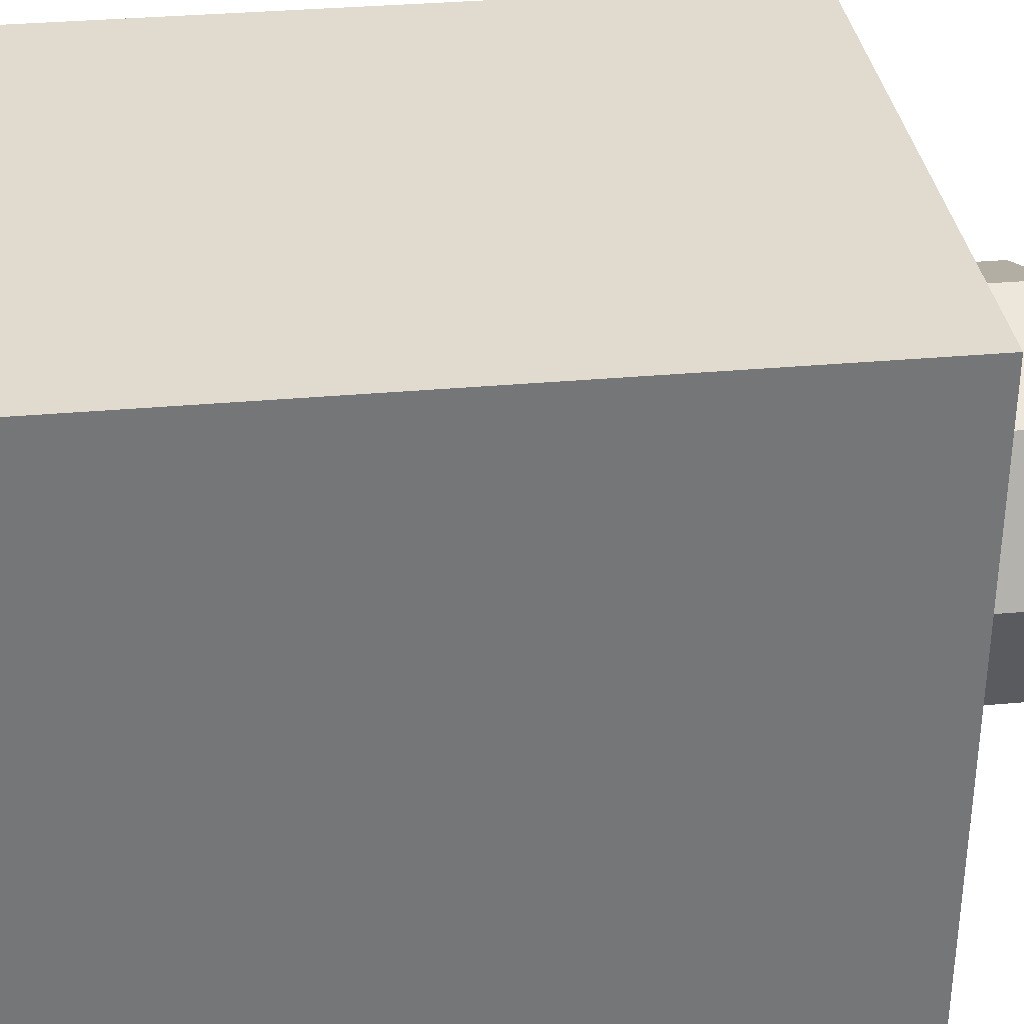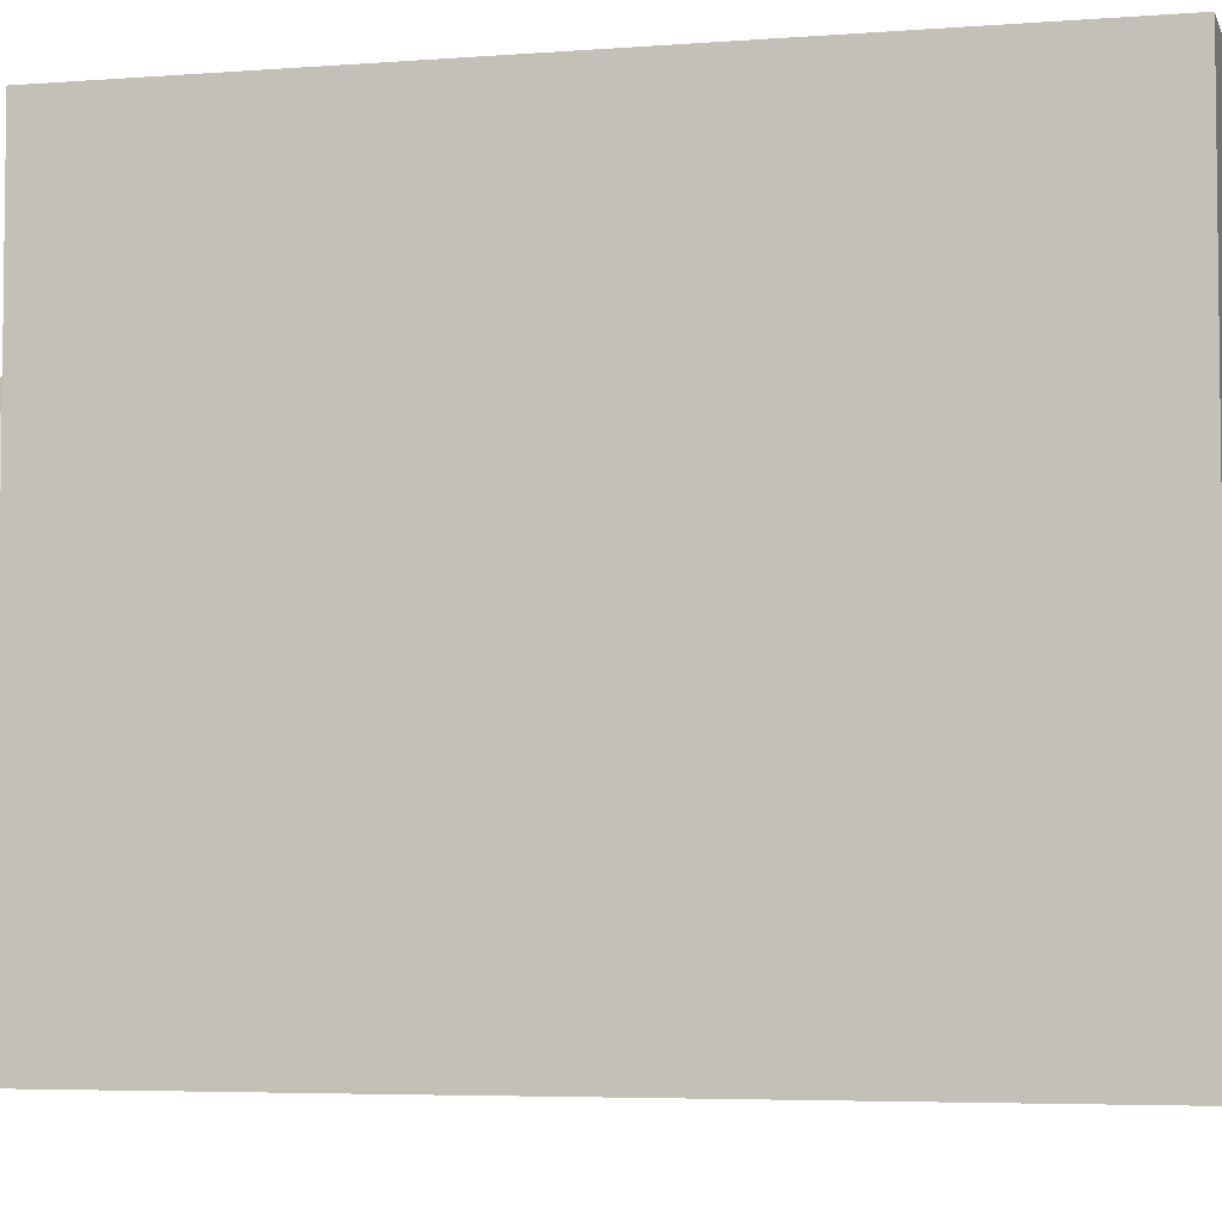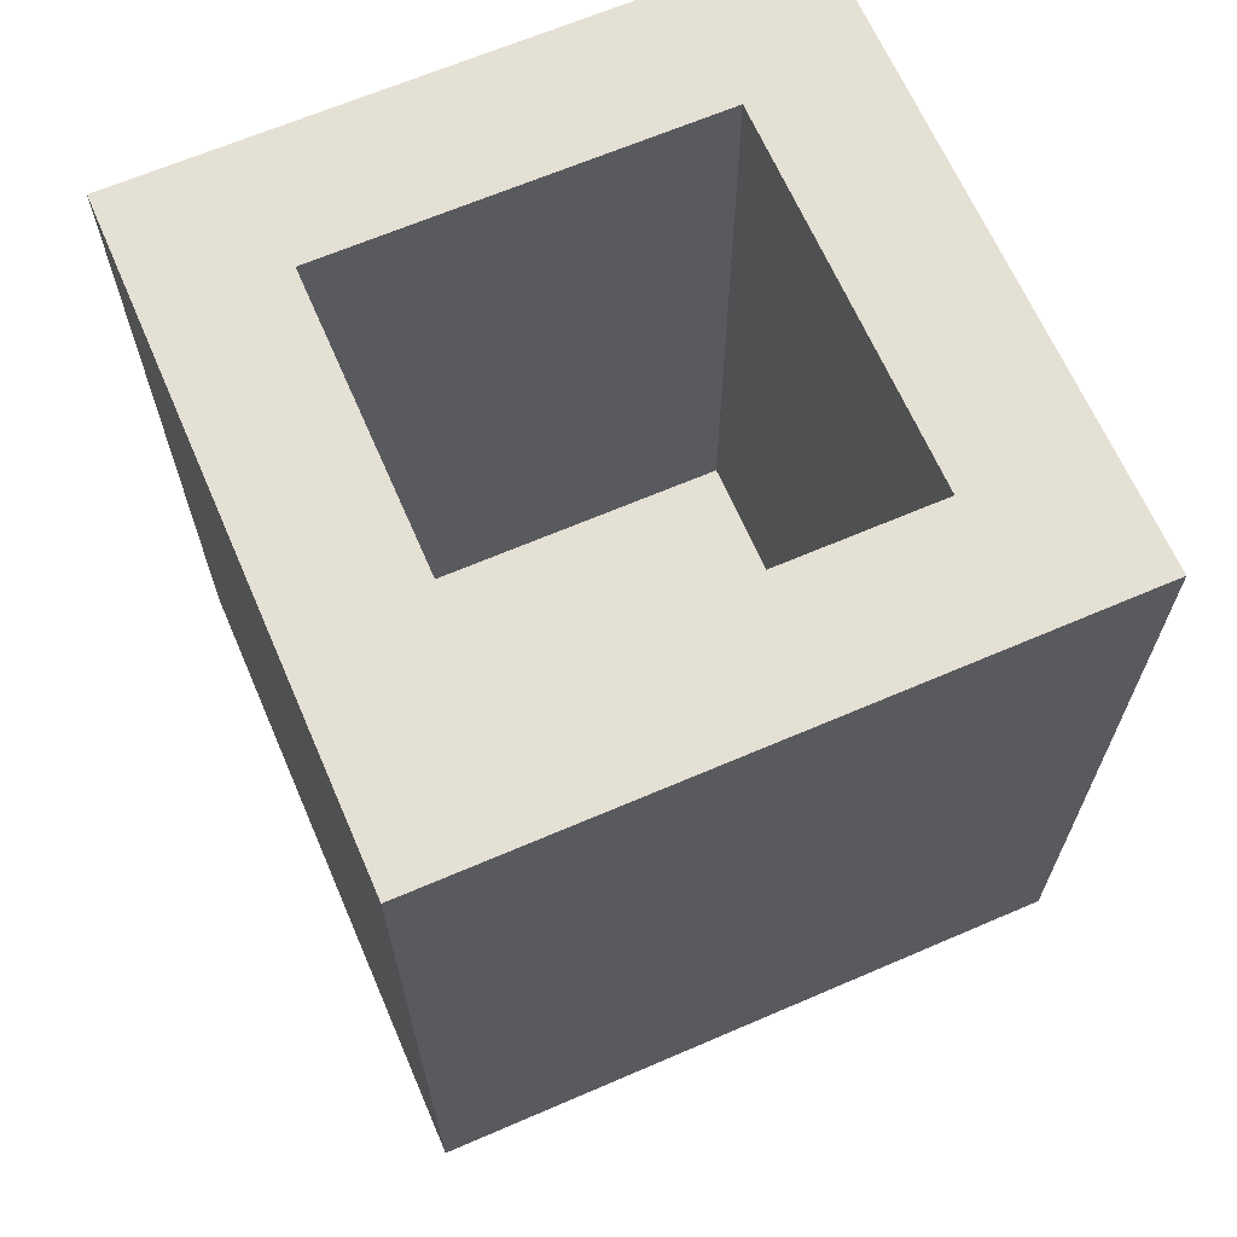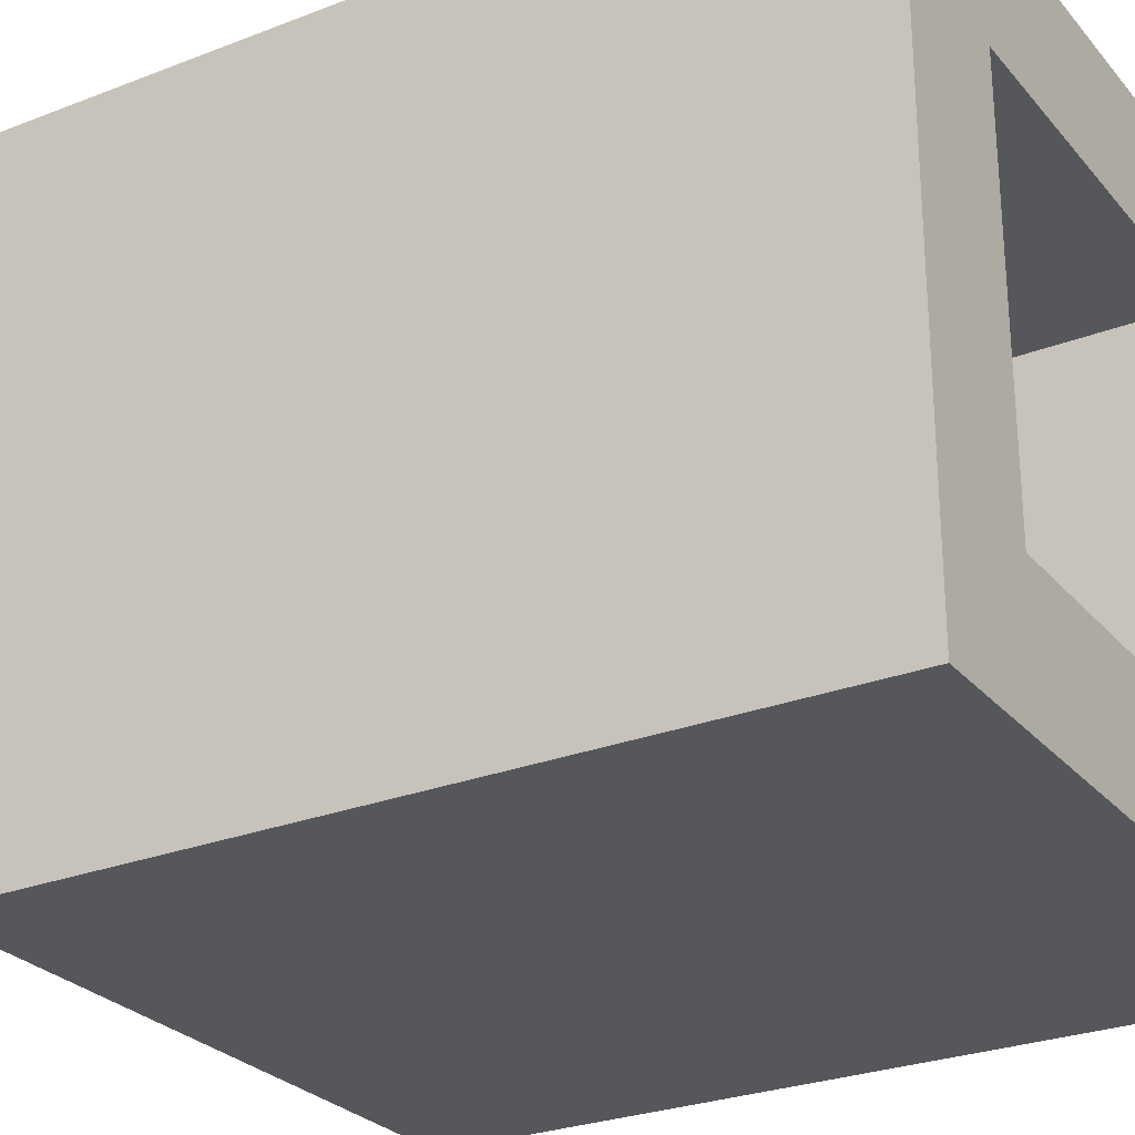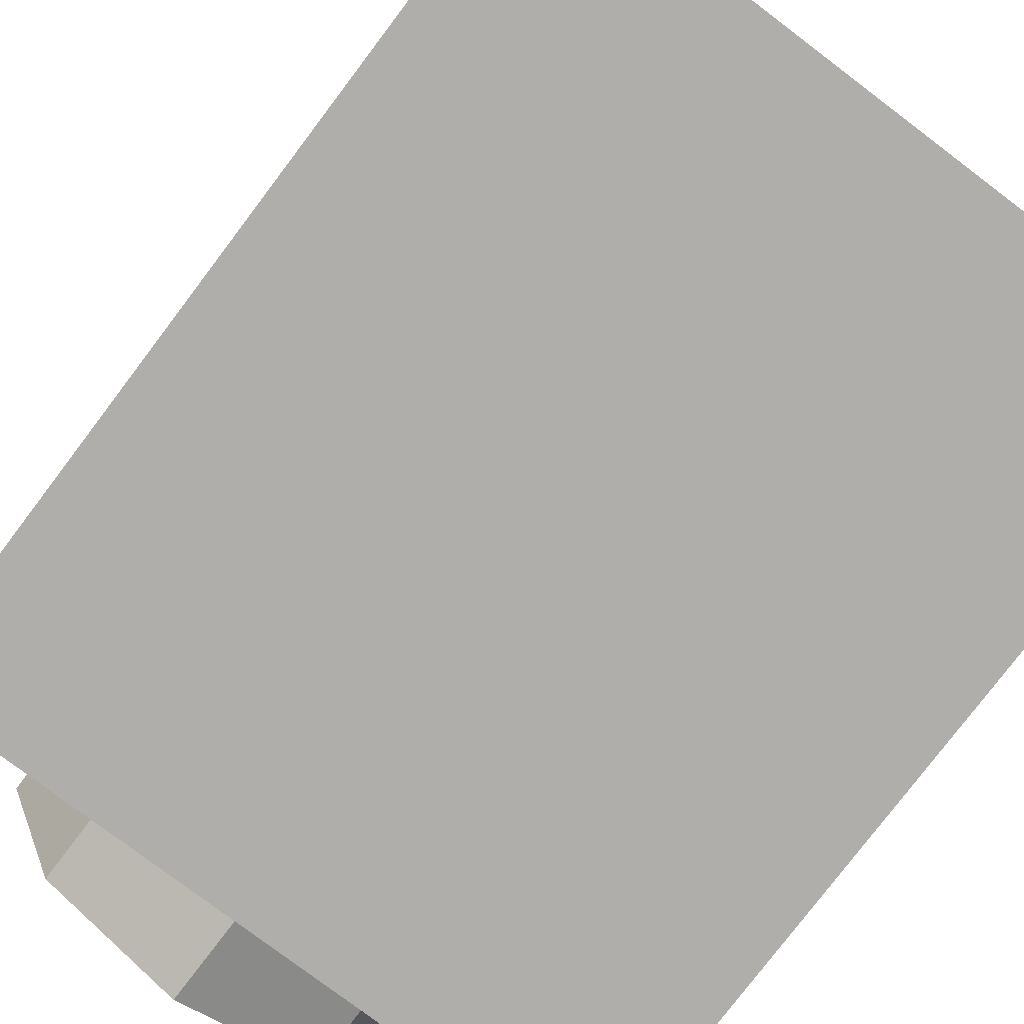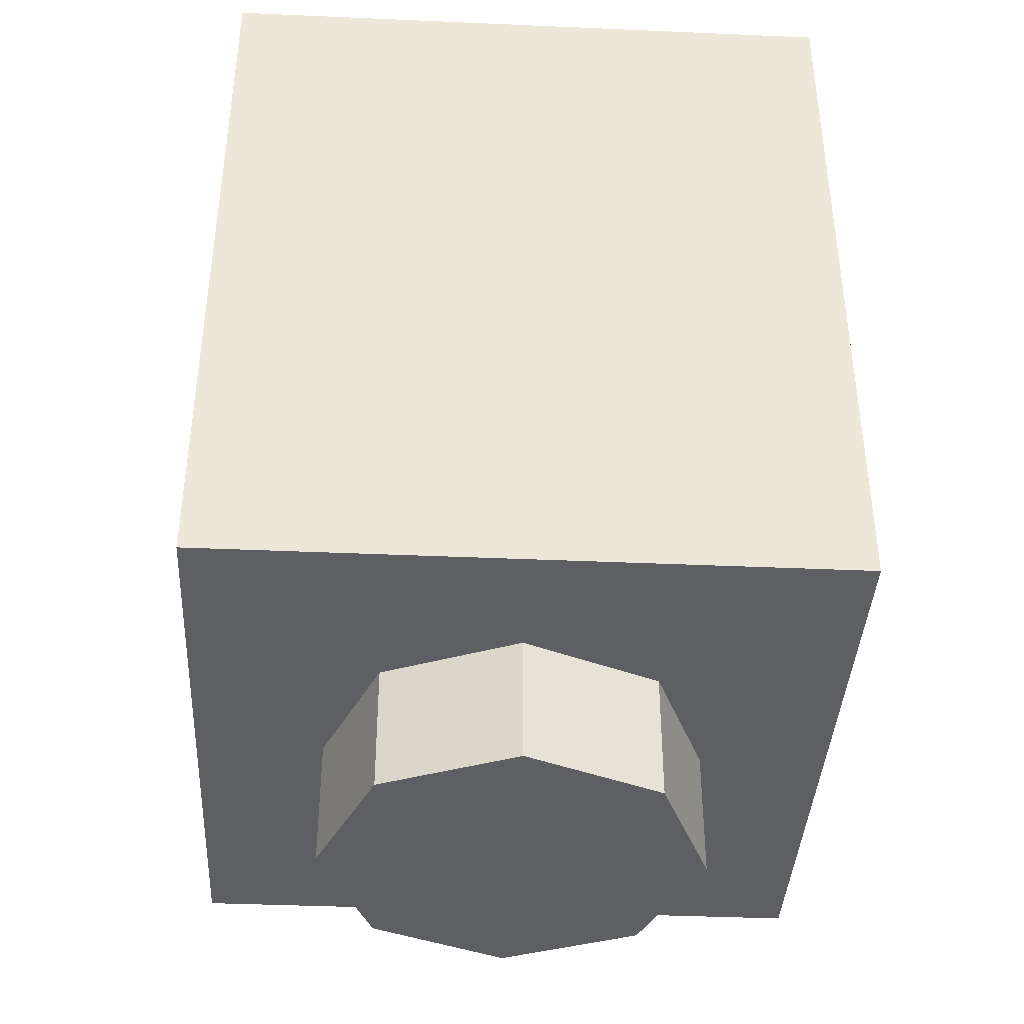
<metadata>
{"format":"obj","ext":"obj","renderer":"f3d","projection":"perspective","resolution":1024,"background":"white","views":[{"elev":33.7,"azim":-97.0,"up":"+Z"},{"elev":-4.7,"azim":104.2,"up":"+Z"},{"elev":65.8,"azim":-23.4,"up":"+Y"},{"elev":-27.1,"azim":121.1,"up":"+Z"},{"elev":-77.9,"azim":142.9,"up":"+Z"},{"elev":-39.6,"azim":86.9,"up":"+Y"}]}
</metadata>
<code>
v 0.2384 0.5043 -0.5
v 0.26 0.6 -0.5
v 0.36 0.6 -0.5
v 0.3308 0.4661 -0.5
v 0.1817 0.4232 -0.5
v 0.2384 0.5043 -0.5
v 0.3308 0.4661 -0.5
v 0.2525 0.3525 -0.5
v 0.1032 0.369 -0.5
v 0.1817 0.4232 -0.5
v 0.2525 0.3525 -0.5
v 0.1364 0.2767 -0.5
v 0 0.35 -0.5
v 0.1032 0.369 -0.5
v 0.1364 0.2767 -0.5
v 0 0.25 -0.5
v -0.09815 0.369 -0.5
v 0 0.35 -0.5
v 0 0.25 -0.5
v -0.1364 0.2767 -0.5
v -0.1817 0.4232 -0.5
v -0.09815 0.369 -0.5
v -0.1364 0.2767 -0.5
v -0.2525 0.3525 -0.5
v -0.2384 0.5043 -0.5
v -0.1817 0.4232 -0.5
v -0.2525 0.3525 -0.5
v -0.3308 0.4661 -0.5
v -0.26 0.6 -0.5
v -0.2384 0.5043 -0.5
v -0.3308 0.4661 -0.5
v -0.36 0.6 -0.5
v -0.2384 0.6957 -0.5
v -0.26 0.6 -0.5
v -0.36 0.6 -0.5
v -0.3308 0.7339 -0.5
v -0.2525 0.8475 -0.5
v -0.1817 0.7768 -0.5
v -0.2384 0.6957 -0.5
v -0.3308 0.7339 -0.5
v -0.1817 0.7768 -0.5
v -0.2525 0.8475 -0.5
v -0.1364 0.9234 -0.5
v -0.09815 0.8309 -0.5
v -0.09815 0.8309 -0.5
v -0.1364 0.9234 -0.5
v 0 0.95 -0.5
v 0 0.85 -0.5
v 0 0.85 -0.5
v 0 0.95 -0.5
v 0.1364 0.9234 -0.5
v 0.09815 0.8309 -0.5
v 0.09815 0.8309 -0.5
v 0.1364 0.9234 -0.5
v 0.1675 0.905 -0.5
v 0.245 0.855 -0.5
v 0.1817 0.7768 -0.5
v 0.08 0.79 -0.5
v 0.09815 0.8309 -0.5
v 0.245 0.855 -0.5
v 0.2375 1 -0.5
v 0.3 0.975 -0.5
v 0.245 0.855 -0.5
v 0.1675 0.905 -0.5
v 0.1817 0.7768 -0.5
v 0.245 0.855 -0.5
v 0.3308 0.7339 -0.5
v 0.2384 0.6957 -0.5
v 0.2384 0.6957 -0.5
v 0.3308 0.7339 -0.5
v 0.36 0.6 -0.5
v 0.26 0.6 -0.5
v 0.3308 0.4661 -0.5
v 0.36 0.6 -0.5
v 0.5 0.6 -0.5
v 0.5 0 -0.5
v 0.5 0 -0.5
v 0.2525 0.3525 -0.5
v 0.3308 0.4661 -0.5
v 0.1364 0.2767 -0.5
v 0.2525 0.3525 -0.5
v 0.5 0 -0.5
v 0 0 -0.5
v 0 0 -0.5
v 0 0.25 -0.5
v 0.1364 0.2767 -0.5
v -0.1364 0.2767 -0.5
v 0 0.25 -0.5
v 0 0 -0.5
v -0.5 0 -0.5
v -0.5 0 -0.5
v -0.2525 0.3525 -0.5
v -0.1364 0.2767 -0.5
v -0.3308 0.4661 -0.5
v -0.2525 0.3525 -0.5
v -0.5 0 -0.5
v -0.5 0.6 -0.5
v -0.3308 0.4661 -0.5
v -0.5 0.6 -0.5
v -0.36 0.6 -0.5
v -0.3308 0.7339 -0.5
v -0.36 0.6 -0.5
v -0.5 0.6 -0.5
v -0.5 1.2 -0.5
v -0.3308 0.7339 -0.5
v -0.5 1.2 -0.5
v -0.2525 0.8475 -0.5
v -0.1364 0.9234 -0.5
v -0.2525 0.8475 -0.5
v -0.5 1.2 -0.5
v 0 1.2 -0.5
v -0.1364 0.9234 -0.5
v 0 1.2 -0.5
v 0 0.95 -0.5
v 0.1364 0.9234 -0.5
v 0 0.95 -0.5
v 0 1.2 -0.5
v 0.2375 1 -0.5
v 0.1675 0.905 -0.5
v 0.1364 0.9234 -0.5
v 0.2375 1 -0.5
v 0.5 1.2 -0.5
v 0.3 0.975 -0.5
v 0.2375 1 -0.5
v 0 1.2 -0.5
v 0.3308 0.7339 -0.5
v 0.245 0.855 -0.5
v 0.3 0.975 -0.5
v 0.5 1.2 -0.5
v 0.36 0.6 -0.5
v 0.3308 0.7339 -0.5
v 0.5 1.2 -0.5
v 0.5 0.6 -0.5
v 0 0.6 -0.5
v 0.26 0.6 -0.5
v 0.2384 0.5043 -0.5
v 0.1817 0.4232 -0.5
v 0 0.6 -0.5
v 0.1817 0.4232 -0.5
v 0.1032 0.369 -0.5
v 0 0.35 -0.5
v 0 0.6 -0.5
v 0 0.35 -0.5
v -0.09815 0.369 -0.5
v -0.1817 0.4232 -0.5
v 0 0.6 -0.5
v -0.1817 0.4232 -0.5
v -0.2384 0.5043 -0.5
v -0.26 0.6 -0.5
v 0 0.6 -0.5
v -0.26 0.6 -0.5
v -0.2384 0.6957 -0.5
v -0.1817 0.7768 -0.5
v 0 0.6 -0.5
v -0.1817 0.7768 -0.5
v -0.09815 0.8309 -0.5
v 0 0.85 -0.5
v 0 0.6 -0.5
v 0 0.85 -0.5
v 0.09815 0.8309 -0.5
v 0 0.6 -0.5
v 0.08 0.79 -0.5
v 0.09815 0.8309 -0.5
v 0 0.6 -0.5
v 0.08 0.79 -0.5
v 0.1817 0.7768 -0.5
v 0.2384 0.6957 -0.5
v 0.26 0.6 -0.5
v 0 0.6 -0.5
v 0.2384 0.6957 -0.5
v 0.2121 0 -0.2121
v 0 0 -0.3
v 0 -0.2 -0.3
v 0.2121 -0.2 -0.2121
v 0.3 0 0
v 0.2121 0 -0.2121
v 0.2121 -0.2 -0.2121
v 0.3 -0.2 0
v 0.2121 0 0.2121
v 0.3 0 0
v 0.3 -0.2 0
v 0.2121 -0.2 0.2121
v 0 0 0.3
v 0.2121 0 0.2121
v 0.2121 -0.2 0.2121
v 0 -0.2 0.3
v -0.2121 0 0.2121
v 0 0 0.3
v 0 -0.2 0.3
v -0.2121 -0.2 0.2121
v -0.3 0 0
v -0.2121 0 0.2121
v -0.2121 -0.2 0.2121
v -0.3 -0.2 0
v -0.2121 0 -0.2121
v -0.3 0 0
v -0.3 -0.2 0
v -0.2121 -0.2 -0.2121
v 0 0 -0.3
v -0.2121 0 -0.2121
v -0.2121 -0.2 -0.2121
v 0 -0.2 -0.3
v 0 -0.2 0
v 0 -0.2 -0.3
v 0.2121 -0.2 -0.2121
v 0 -0.2 0
v 0.2121 -0.2 -0.2121
v 0.3 -0.2 0
v 0 -0.2 0
v 0.3 -0.2 0
v 0.2121 -0.2 0.2121
v 0 -0.2 0
v 0.2121 -0.2 0.2121
v 0 -0.2 0.3
v 0 -0.2 0
v 0 -0.2 0.3
v -0.2121 -0.2 0.2121
v 0 -0.2 0
v -0.2121 -0.2 0.2121
v -0.3 -0.2 0
v 0 -0.2 0
v -0.3 -0.2 0
v -0.2121 -0.2 -0.2121
v 0 -0.2 0
v -0.2121 -0.2 -0.2121
v 0 -0.2 -0.3
v -0.5 0 0.5
v -0.5 0 -0.5
v 0.5 0 -0.5
v 0.5 0 0.5
v -0.5 0 0.5
v 0.5 0 0.5
v 0.5 1.2 0.5
v -0.5 1.2 0.5
v 0.5 0 0.5
v 0.5 0 -0.5
v 0.5 1.2 -0.5
v 0.5 1.2 0.5
v -0.5 0 -0.5
v -0.5 0 0.5
v -0.5 1.2 0.5
v -0.5 1.2 -0.5
v 0.3 0.2 0.3
v -0.3 0.2 0.3
v -0.3 0.2 -0.3
v 0.3 0.2 -0.3
v 0.3 0.2 0.3
v 0.3 1.2 0.3
v -0.3 1.2 0.3
v -0.3 0.2 0.3
v 0.3 0.2 -0.3
v 0.3 1.2 -0.3
v 0.3 1.2 0.3
v 0.3 0.2 0.3
v -0.3 0.2 -0.3
v -0.3 1.2 -0.3
v 0.3 1.2 -0.3
v 0.3 0.2 -0.3
v -0.3 0.2 0.3
v -0.3 1.2 0.3
v -0.3 1.2 -0.3
v -0.3 0.2 -0.3
v -0.3 1.2 -0.3
v 0.3 1.2 -0.3
v 0.5 1.2 -0.5
v -0.5 1.2 -0.5
v 0.5 1.2 -0.5
v 0.3 1.2 -0.3
v 0.3 1.2 0.3
v 0.5 1.2 0.5
v 0.3 1.2 0.3
v -0.3 1.2 0.3
v -0.5 1.2 0.5
v 0.5 1.2 0.5
v -0.5 1.2 0.5
v -0.3 1.2 0.3
v -0.3 1.2 -0.3
v -0.5 1.2 -0.5
g mesh1445065
f 1 2 3
f 3 4 1
f 5 6 7
f 7 8 5
f 9 10 11
f 11 12 9
f 13 14 15
f 15 16 13
f 17 18 19
f 19 20 17
f 21 22 23
f 23 24 21
f 25 26 27
f 27 28 25
f 29 30 31
f 31 32 29
f 33 34 35
f 35 36 33
f 37 38 39
f 39 40 37
f 41 42 43
f 43 44 41
f 45 46 47
f 47 48 45
f 49 50 51
f 51 52 49
f 53 54 55
f 55 56 53
f 57 58 59
f 59 60 57
f 61 62 63
f 63 64 61
f 65 66 67
f 67 68 65
f 69 70 71
f 71 72 69
f 73 74 75
f 75 76 73
f 77 78 79
f 80 81 82
f 82 83 80
f 84 85 86
f 87 88 89
f 89 90 87
f 91 92 93
f 94 95 96
f 96 97 94
f 98 99 100
f 101 102 103
f 103 104 101
f 105 106 107
f 108 109 110
f 110 111 108
f 112 113 114
f 115 116 117
f 117 118 115
f 119 120 121
f 122 123 124
f 124 125 122
f 126 127 128
f 128 129 126
f 130 131 132
f 132 133 130
f 134 135 136
f 136 137 134
f 138 139 140
f 140 141 138
f 142 143 144
f 144 145 142
f 146 147 148
f 148 149 146
f 150 151 152
f 152 153 150
f 154 155 156
f 156 157 154
f 158 159 160
f 161 162 163
f 164 165 166
f 166 167 164
f 168 169 170
g mesh1445071
f 171 173 172
f 173 171 174
f 175 177 176
f 177 175 178
f 179 181 180
f 181 179 182
f 183 185 184
f 185 183 186
f 187 189 188
f 189 187 190
f 191 193 192
f 193 191 194
f 195 197 196
f 197 195 198
f 199 201 200
f 201 199 202
g mesh1445073
f 203 204 205
f 206 207 208
f 209 210 211
f 212 213 214
f 215 216 217
f 218 219 220
f 221 222 223
f 224 225 226
g mesh1445076
f 227 228 229
f 229 230 227
f 231 232 233
f 233 234 231
f 235 236 237
f 237 238 235
f 239 240 241
f 241 242 239
g mesh1445078
f 243 245 244
f 245 243 246
f 247 249 248
f 249 247 250
f 251 253 252
f 253 251 254
f 255 257 256
f 257 255 258
f 259 261 260
f 261 259 262
g mesh1445080
f 263 264 265
f 265 266 263
f 267 268 269
f 269 270 267
f 271 272 273
f 273 274 271
f 275 276 277
f 277 278 275

</code>
